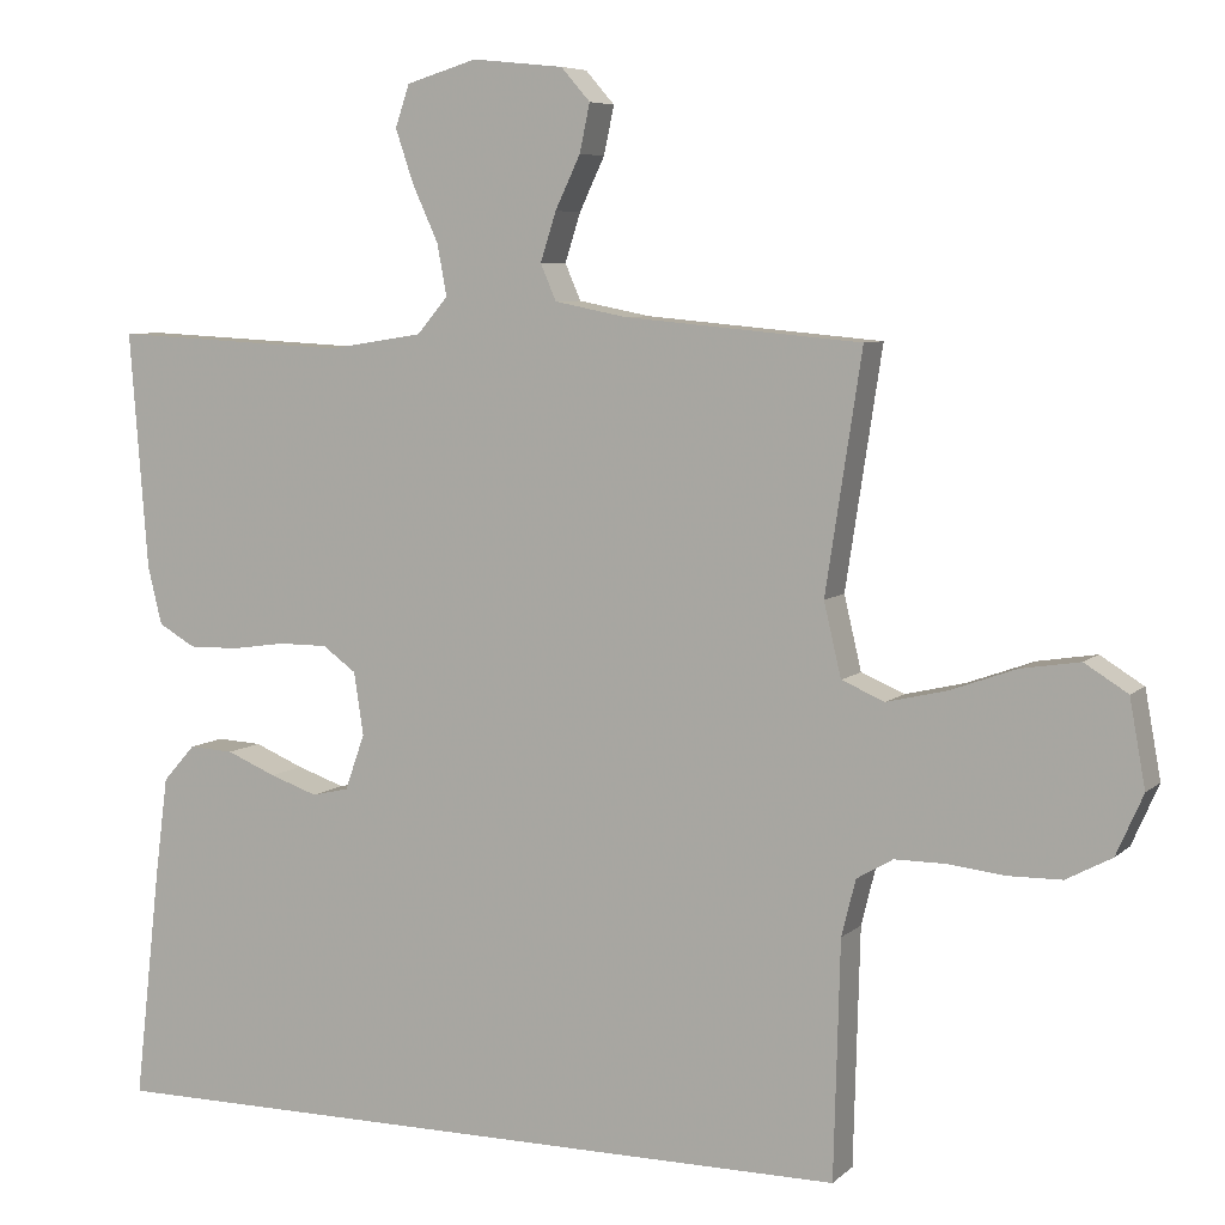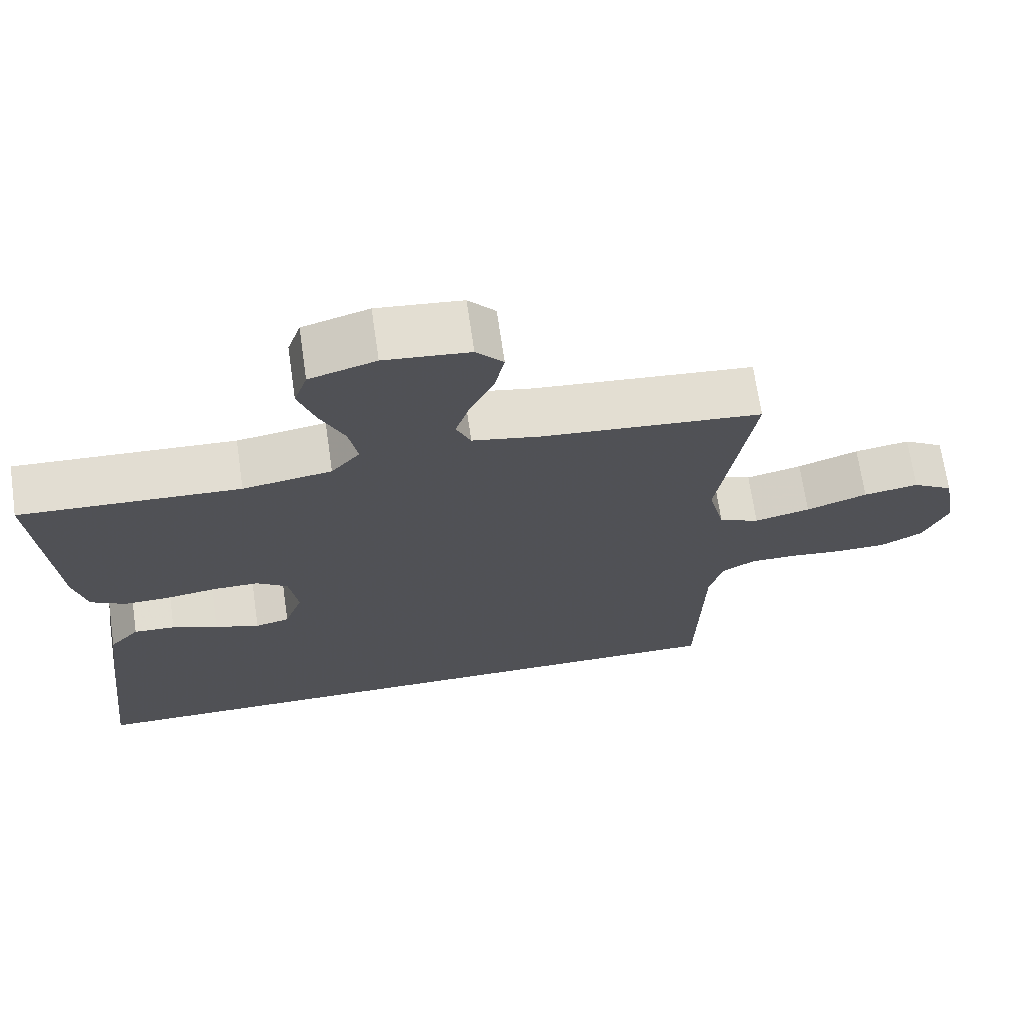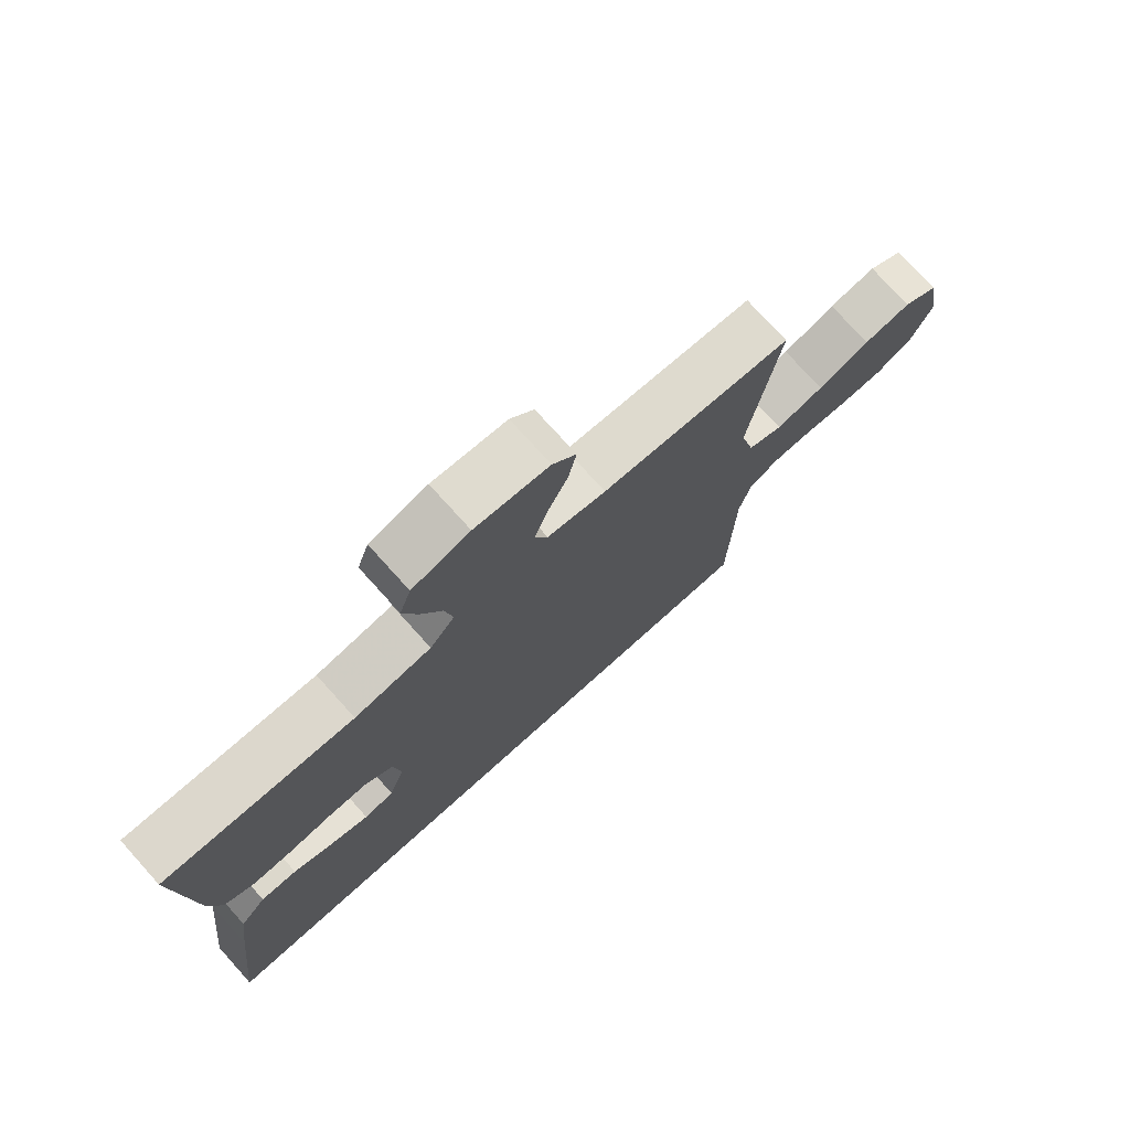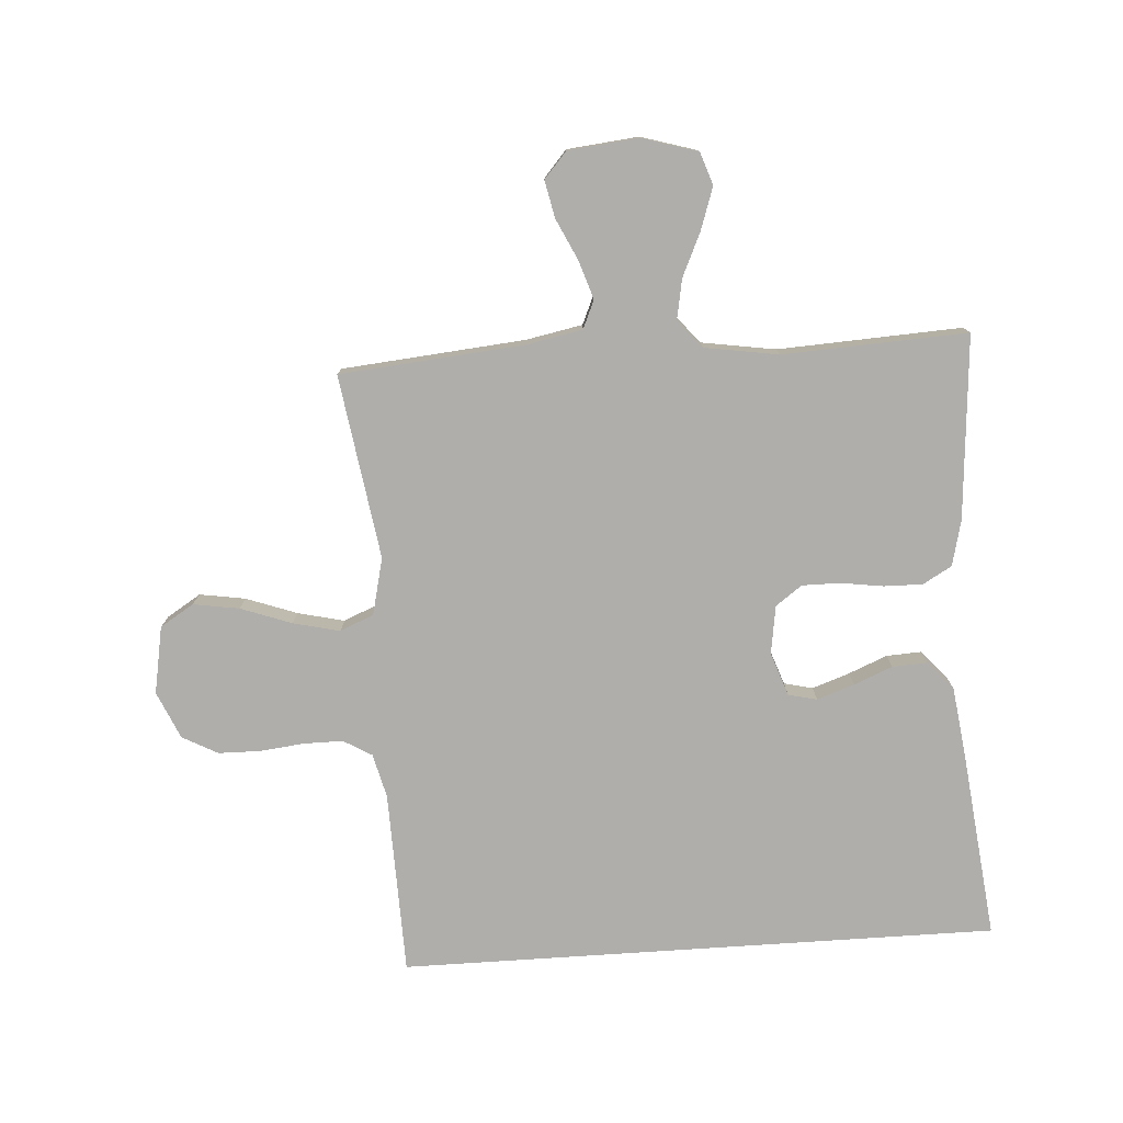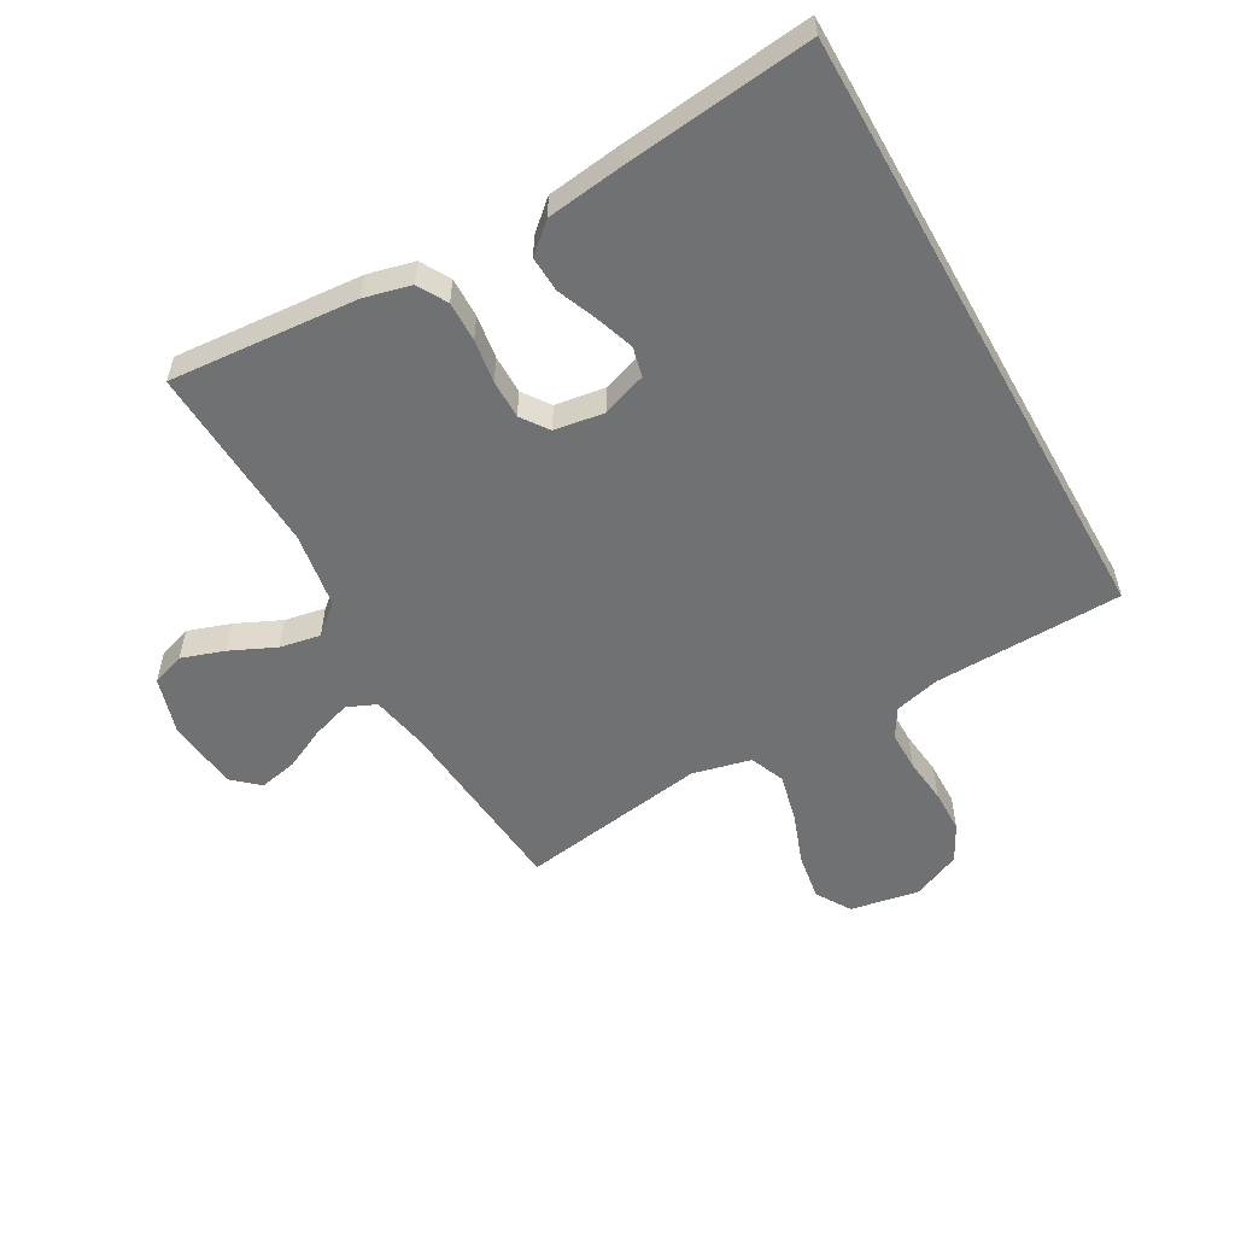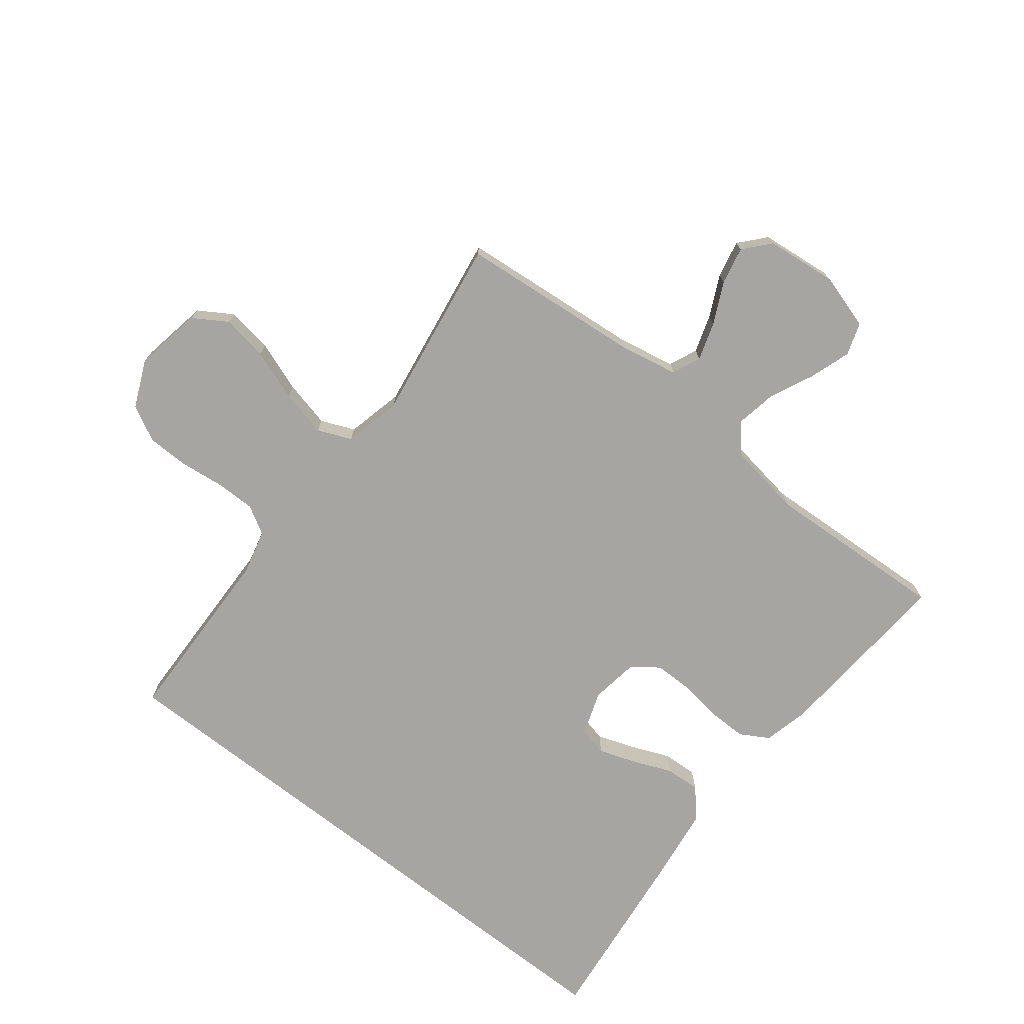
<metadata>
{"format":"obj","ext":"obj","renderer":"f3d","projection":"perspective","resolution":1024,"background":"white","views":[{"elev":6.7,"azim":-155.7,"up":"+Z"},{"elev":69.2,"azim":171.7,"up":"+Z"},{"elev":75.2,"azim":138.0,"up":"+Z"},{"elev":-77.8,"azim":3.8,"up":"+Y"},{"elev":-55.1,"azim":119.4,"up":"+Y"},{"elev":-73.9,"azim":-38.0,"up":"+Y"}]}
</metadata>
<code>
v 0.506 0.07 -0.5
v -0.471 0.07 -0.5
v -0.479 0.07 -0.2
v -0.497 0.07 -0.128
v -0.543 0.07 -0.101
v -0.607 0.07 -0.101
v -0.679 0.07 -0.109
v -0.748 0.07 -0.108
v -0.806 0.07 -0.077
v -0.84 0.07 0
v -0.82 0.07 0.11
v -0.765 0.07 0.144
v -0.69 0.07 0.132
v -0.607 0.07 0.102
v -0.531 0.07 0.084
v -0.476 0.07 0.107
v -0.454 0.07 0.2
v -0.5 0.07 0.5
v -0.2 0.07 0.527
v -0.108 0.07 0.545
v -0.088 0.07 0.591
v -0.108 0.07 0.653
v -0.14 0.07 0.72
v -0.153 0.07 0.781
v -0.116 0.07 0.823
v 0 0.07 0.835
v 0.09 0.07 0.808
v 0.108 0.07 0.755
v 0.085 0.07 0.687
v 0.052 0.07 0.615
v 0.04 0.07 0.55
v 0.079 0.07 0.504
v 0.2 0.07 0.485
v 0.5 0.07 0.5
v 0.477 0.07 0.2
v 0.459 0.07 0.126
v 0.412 0.07 0.099
v 0.348 0.07 0.1
v 0.279 0.07 0.11
v 0.217 0.07 0.11
v 0.174 0.07 0.079
v 0.162 0.07 0
v 0.187 0.07 -0.071
v 0.234 0.07 -0.082
v 0.295 0.07 -0.061
v 0.358 0.07 -0.035
v 0.415 0.07 -0.032
v 0.456 0.07 -0.078
v 0.472 0.07 -0.2
v 0.506 0 -0.5
v -0.471 0 -0.5
v -0.479 0 -0.2
v -0.497 0 -0.128
v -0.543 0 -0.101
v -0.607 0 -0.101
v -0.679 0 -0.109
v -0.748 0 -0.108
v -0.806 0 -0.077
v -0.84 0 0
v -0.82 0 0.11
v -0.765 0 0.144
v -0.69 0 0.132
v -0.607 0 0.102
v -0.531 0 0.084
v -0.476 0 0.107
v -0.454 0 0.2
v -0.5 0 0.5
v -0.2 0 0.527
v -0.108 0 0.545
v -0.088 0 0.591
v -0.108 0 0.653
v -0.14 0 0.72
v -0.153 0 0.781
v -0.116 0 0.823
v 0 0 0.835
v 0.09 0 0.808
v 0.108 0 0.755
v 0.085 0 0.687
v 0.052 0 0.615
v 0.04 0 0.55
v 0.079 0 0.504
v 0.2 0 0.485
v 0.5 0 0.5
v 0.477 0 0.2
v 0.459 0 0.126
v 0.412 0 0.099
v 0.348 0 0.1
v 0.279 0 0.11
v 0.217 0 0.11
v 0.174 0 0.079
v 0.162 0 0
v 0.187 0 -0.071
v 0.234 0 -0.082
v 0.295 0 -0.061
v 0.358 0 -0.035
v 0.415 0 -0.032
v 0.456 0 -0.078
v 0.472 0 -0.2
f 49 1 2
f 48 49 2
f 47 48 2
f 46 47 2
f 45 46 2
f 44 45 2
f 43 44 2 3
f 42 43 3 4
f 41 42 4 5
f 40 41 5 6
f 37 38 39
f 36 37 39
f 35 36 39
f 34 35 39
f 33 34 39
f 32 33 39 40
f 40 6 7
f 32 40 7
f 31 32 7
f 28 29 30
f 27 28 30
f 26 27 30
f 25 26 30
f 24 25 30
f 23 24 30
f 22 23 30
f 21 22 30 31
f 20 21 31
f 19 20 31
f 17 18 19
f 16 17 19 31
f 12 13 14
f 11 12 14
f 10 11 14
f 9 10 14
f 8 9 14
f 7 8 14
f 7 14 15
f 16 31 7
f 7 15 16
f 51 50 98
f 51 98 97
f 51 97 96
f 51 96 95
f 51 95 94
f 51 94 93
f 52 51 93 92
f 53 52 92 91
f 54 53 91 90
f 55 54 90 89
f 88 87 86
f 88 86 85
f 88 85 84
f 88 84 83
f 88 83 82
f 89 88 82 81
f 56 55 89
f 56 89 81
f 56 81 80
f 79 78 77
f 79 77 76
f 79 76 75
f 79 75 74
f 79 74 73
f 79 73 72
f 79 72 71
f 80 79 71 70
f 80 70 69
f 80 69 68
f 68 67 66
f 80 68 66 65
f 63 62 61
f 63 61 60
f 63 60 59
f 63 59 58
f 63 58 57
f 63 57 56
f 64 63 56
f 56 80 65
f 65 64 56
f 1 50 51 2
f 2 51 52 3
f 3 52 53 4
f 4 53 54 5
f 5 54 55 6
f 6 55 56 7
f 7 56 57 8
f 8 57 58 9
f 9 58 59 10
f 10 59 60 11
f 11 60 61 12
f 12 61 62 13
f 13 62 63 14
f 14 63 64 15
f 15 64 65 16
f 16 65 66 17
f 17 66 67 18
f 18 67 68 19
f 19 68 69 20
f 20 69 70 21
f 21 70 71 22
f 22 71 72 23
f 23 72 73 24
f 24 73 74 25
f 25 74 75 26
f 26 75 76 27
f 27 76 77 28
f 28 77 78 29
f 29 78 79 30
f 30 79 80 31
f 31 80 81 32
f 32 81 82 33
f 33 82 83 34
f 34 83 84 35
f 35 84 85 36
f 36 85 86 37
f 37 86 87 38
f 38 87 88 39
f 39 88 89 40
f 40 89 90 41
f 41 90 91 42
f 42 91 92 43
f 43 92 93 44
f 44 93 94 45
f 45 94 95 46
f 46 95 96 47
f 47 96 97 48
f 48 97 98 49
f 49 98 50 1

</code>
